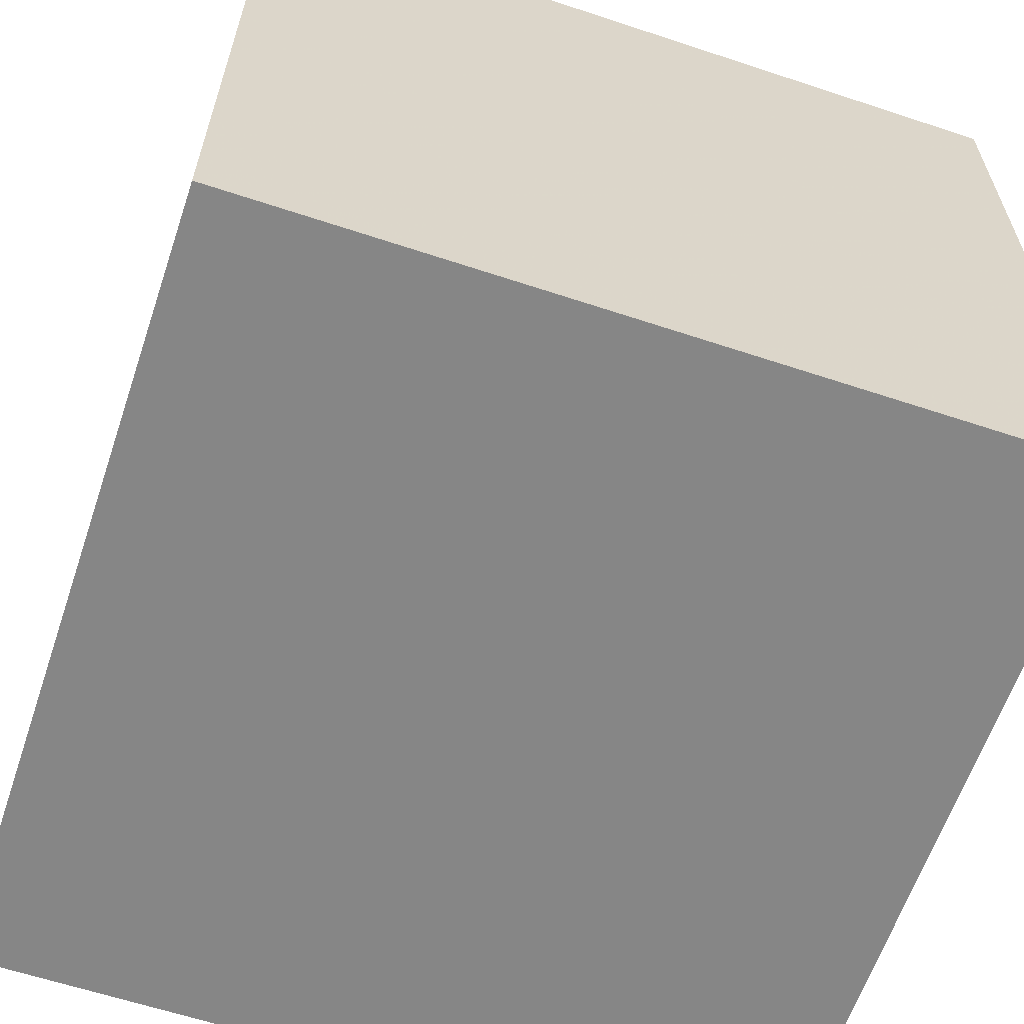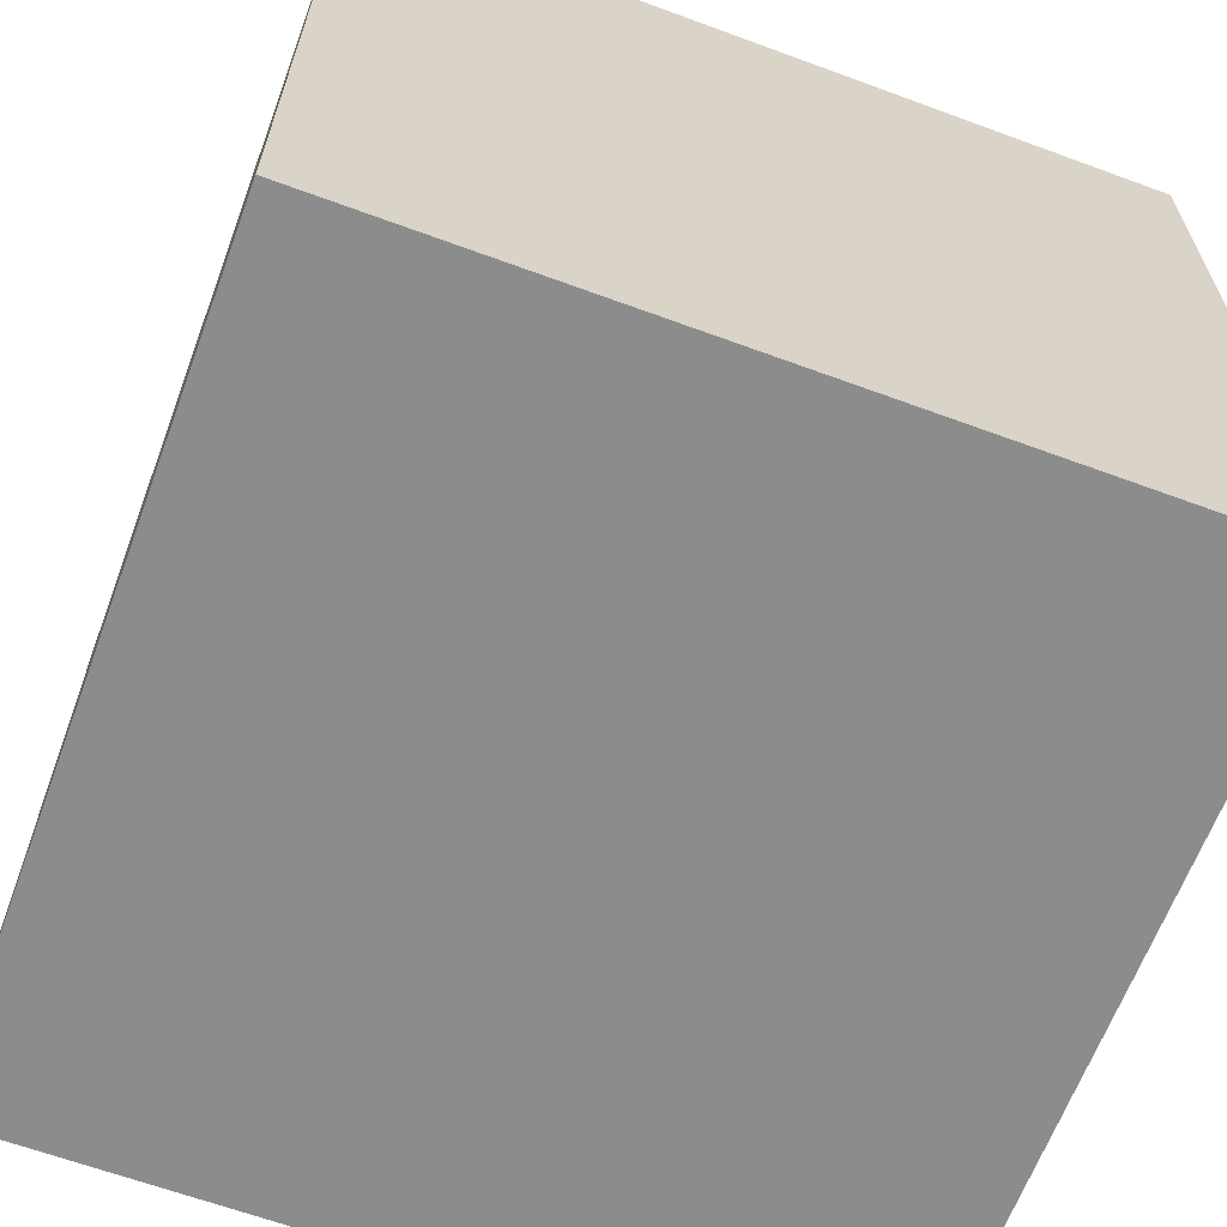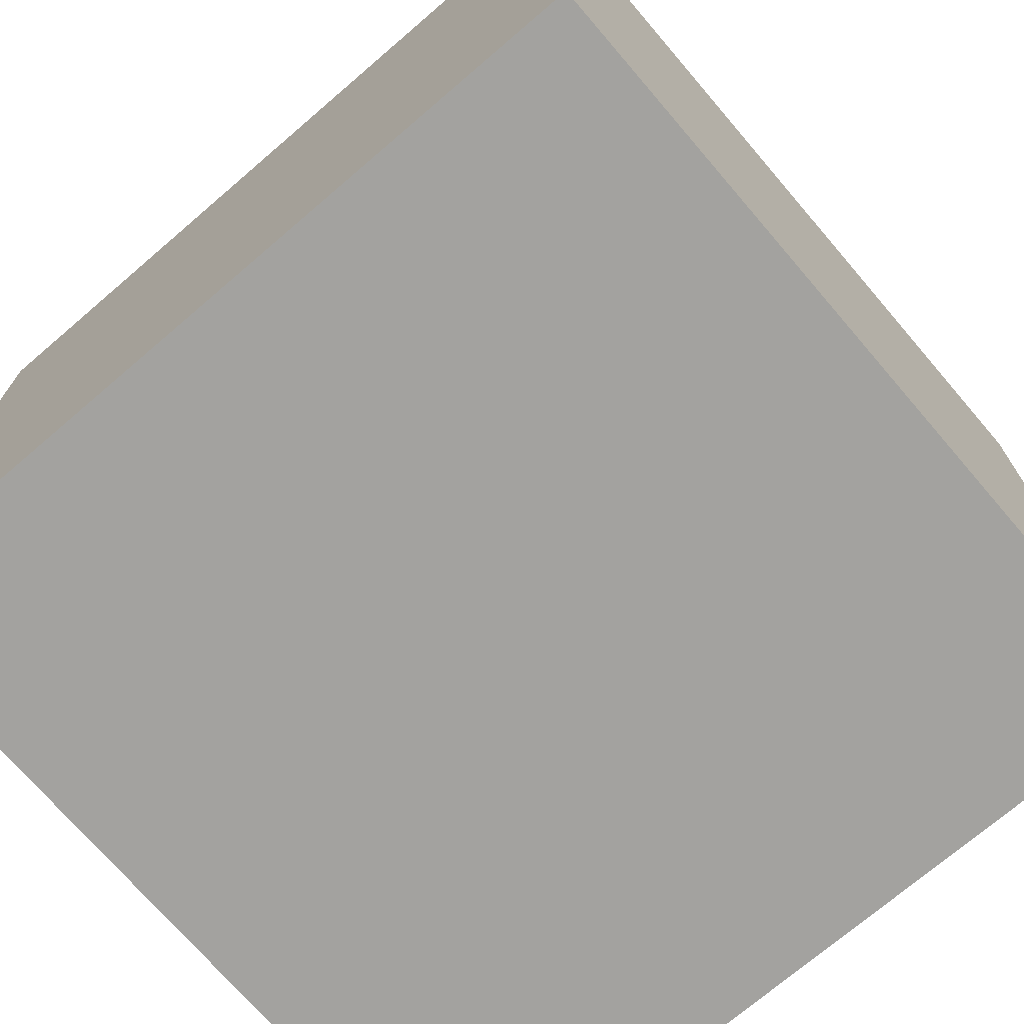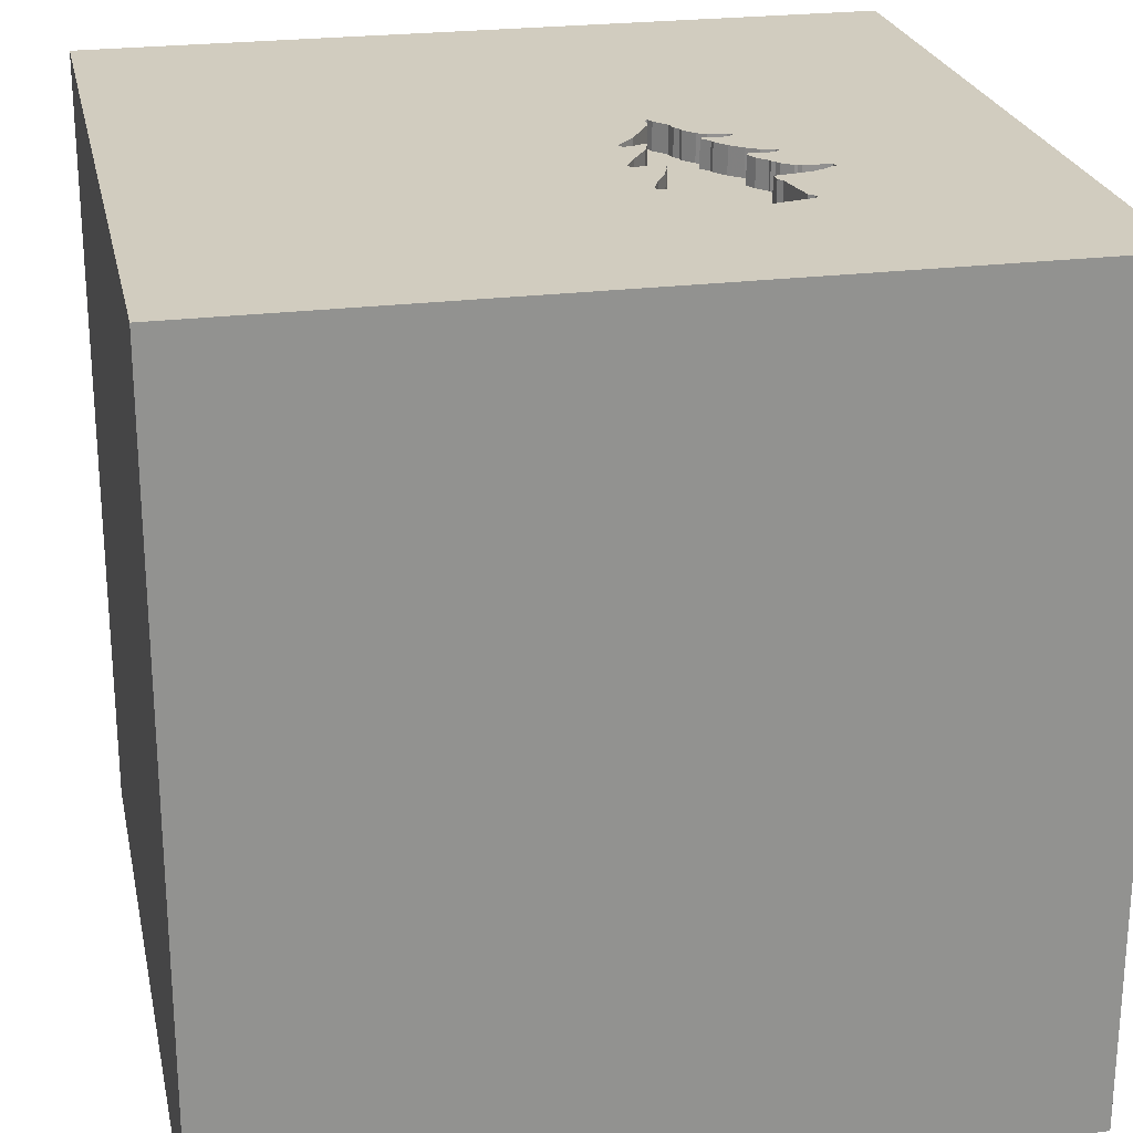
<metadata>
{"format":"obj","ext":"obj","renderer":"f3d","projection":"perspective","resolution":1024,"background":"white","views":[{"elev":-62.1,"azim":-18.6,"up":"+Z"},{"elev":-64.2,"azim":159.6,"up":"+Y"},{"elev":-72.5,"azim":40.6,"up":"+Z"},{"elev":24.0,"azim":168.2,"up":"+Y"}]}
</metadata>
<code>
o tree_131
v -0.2215 1.5 -0.4397
v -0.2215 1.4 -0.4397
v -0.4256 1.4 -0.008743
v -0.6486 1.5 -0.424
v -0.6486 1.4 -0.424
v -0.3633 1.5 0.1071
v -0.3633 1.4 0.1071
v -0.6383 1.5 -0.4262
v -0.3008 1.5 0.1476
v -0.3008 1.4 0.1476
v -0.7593 1.5 -0.4381
v -1.113 0.1237 -1.5
v -1.016 0.1432 1.5
v -0.6641 -0.7031 1.5
v -1.029 -1.5 -0.05208
v -0.5339 -1.5 1.25
v -0.8333 -1.5 -0.7292
v -1.5 -1.5 1.5
v -0.599 0.5208 1.5
v -0.5777 1.5 -0.3692
v -0.5777 1.4 -0.3692
v -0.5916 1.5 -0.7375
v -0.5916 1.4 -0.7375
v -0.2414 1.5 -0.3816
v -0.154 1.5 -0.5778
v -0.7004 1.5 -0.4399
v 0.01953 1.051 -1.5
v 0.2083 0.4557 1.5
v 0.625 0.07812 1.5
v 0.2214 1.172 1.5
v 0.2083 -0.4557 1.5
v 0.4427 -1.5 -1.035
v 0.599 -1.5 0.1953
v 0.3516 -1.5 -0.1823
v 0.1432 -1.5 1.016
v 0.01302 -1.5 -1.5
v -0.1302 -1.5 1.5
v 0.6901 1.5 -0.7812
v -0.2954 1.5 0.1734
v 0.2279 1.5 -0.1562
v -0.1302 1.5 -1.5
v 0.1302 1.5 1.5
v 0.3271 -0.5697 -1.5
v 1.5 -1.5 1.5
v -0.561 1.5 -0.2651
v -0.561 1.4 -0.2651
v -0.2233 1.5 -0.4231
v -0.6713 1.5 -0.5053
v -0.5314 1.5 -0.3034
v -0.4412 1.5 -0.01887
v 0.05208 -1.029 1.5
v -0.05208 -0 1.5
v 0 -1.5 -0.625
v -0.1302 -1.5 0.2865
v -0.3097 1.5 0.1818
v -0.4305 1.5 -0.8149
v -0.1271 1.5 -0.3252
v -0.4744 1.5 -0.1454
v -0.739 1.5 -0.4694
v -0.2222 1.5 -0.1651
v -0.2222 1.4 -0.1651
v -0.5355 1.5 -0.04453
v -0.5355 1.4 -0.04453
v -0.3203 1.5 0.1572
v -0.3856 1.5 0.05269
v -0.3856 1.4 0.05269
v -0.5812 1.5 -0.2339
v 1.12 0.3971 -1.5
v 1.25 0.3906 1.5
v 1.5 1.5 -1.5
v 1.5 1.5 1.5
v 1.042 -0.4427 1.5
v 1.042 -1.5 0.4167
v 1.25 -1.5 -0.1562
v 1.5 -1.5 -1.5
v -0.2426 1.5 -0.1029
v -0.2132 1.5 -0.02172
v -0.2132 1.4 -0.02172
v -0.5936 1.5 -0.5186
v -0.4916 1.5 -0.1669
v -0.4916 1.4 -0.1669
v -0.1429 1.5 -0.3488
v -0.1429 1.4 -0.3488
v -0.2233 1.4 -0.4231
v -0.5951 1.5 -0.274
v -0.245 1.5 -0.09564
v -0.245 1.4 -0.09564
v -0.1614 1.5 -0.2587
v -0.523 1.5 -0.03643
v -0.523 1.4 -0.03643
v -0.5441 1.5 -0.5647
v -0.1863 1.5 -0.6032
v -0.7365 1.5 -0.4322
v -0.7365 1.4 -0.4322
v -0.4569 1.5 -0.029
v -0.4569 1.4 -0.029
v -0.522 1.5 -0.2842
v -0.522 1.4 -0.2842
v -0.2462 1.5 -0.3537
v -0.2462 1.4 -0.3537
v -0.5729 -1.5 0.5208
v -0.5729 -1.5 -0.2083
v -0.7295 1.5 -0.4791
v -0.6308 1.5 -0.2395
v -0.7292 1.5 -0.3125
v -1.5 -1.5 -1.5
v -1.5 0.1823 -1.094
v -1.5 0.1823 0.4818
v -1.5 0.1302 0
v -1.5 0.1042 1.094
v -1.5 0.2083 -0.4557
v -1.5 -0.1562 -1.5
v -1.5 0.1042 1.5
v -1.5 1.042 0.4167
v -1.5 1.25 -0.2083
v -1.5 1.5 1.5
v -1.5 -0.625 0.638
v -1.5 -0.5469 -0.2148
v -1.5 -1.5 0.1562
v -1.5 0.625 -1.042
v -1.5 0.625 1.042
v -1.5 1.5 -1.5
v -1.5 1.5 0.1562
v -1.5 -1.276 -0.4948
v -1.5 -1.198 0.1823
v -1.5 -1.198 0.625
v -1.5 -0.4167 1.198
v -1.5 -0.3125 -1.055
v -1.5 0.8333 -0.2083
v -0.1527 1.5 -0.1044
v -0.3203 1.4 0.1572
v -0.4516 1.5 -0.1055
v -0.5951 1.4 -0.274
v -0.6115 1.5 -0.7548
v -0.269 1.5 0.07404
v -0.5756 1.5 -0.3589
v -0.6713 1.4 -0.5053
v -0.4516 1.4 -0.1055
v -0.2481 1.5 -0.3372
v -0.5587 1.5 -0.5831
v -0.5587 1.4 -0.5831
v -0.4549 1.5 -0.1209
v -0.4549 1.4 -0.1209
v 0.6771 -0.8333 1.5
v 0.625 -1.5 1.12
v 0.918 1.5 0.7129
v 0.7292 0.7552 1.5
v -0.2152 1.5 -0.1074
v -0.1689 1.5 -0.1172
v -0.2324 1.5 -0.4024
v -0.2448 1.5 -0.3217
v -0.2448 1.4 -0.3217
v -0.6611 1.5 -0.4321
v -0.2253 1.5 -0.3312
v -0.2253 1.4 -0.3312
v -0.7636 1.5 -0.4587
v -0.7636 1.4 -0.4587
v -0.292 1.5 0.1135
v -0.2481 1.4 -0.3372
v -0.4256 1.5 -0.008742
v -0.182 1.5 -0.5073
v -0.3621 1.5 -0.5443
v -0.1367 1.5 -0.3447
v 1.5 -0.9961 -0.2881
v 1.5 0.682 -0.8317
v 1.5 0.6763 0.542
v 1.5 -0.1042 -1.5
v 1.5 -0.1302 1.5
v 1.5 -1.5 0.1042
v 1.5 1.5 0.1562
v -0.148 1.5 -0.09479
v -0.6404 1.5 -0.259
v -0.6404 1.4 -0.259
v -0.6308 1.4 -0.2395
v -1.25 -0.4427 1.5
v -1.224 0.625 1.5
v -1.23 1.5 0.2083
v -0.2285 1.5 -0.09378
v -0.6356 1.5 -0.2492
v -0.2381 1.5 -0.3662
v -0.2381 1.4 -0.3662
v -0.1698 1.5 -0.6014
v -0.1698 1.4 -0.6014
v -0.4234 1.5 -0.0738
v -0.4234 1.4 -0.0738
v -0.6383 1.4 -0.4262
v -0.5441 1.4 -0.5647
v -0.5341 1.5 -0.2655
v -0.5341 1.4 -0.2655
v -0.5377 1.5 -0.05483
v -0.5377 1.4 -0.05483
v -0.1573 1.5 -0.5933
v -0.1614 1.4 -0.2588
v -0.3621 1.4 -0.5443
v -0.3345 1.5 -0.5663
v -0.3345 1.4 -0.5663
v -0.4976 1.5 -0.06875
v -0.4976 1.4 -0.06875
v -0.5998 1.5 -0.3968
v -0.5998 1.4 -0.3968
v -0.5902 1.5 -0.3773
v -0.5902 1.4 -0.3773
v -0.154 1.4 -0.5778
v -0.4948 -0.1693 1.5
v -0.4167 1.042 1.5
v -0.2865 -1.5 -1.094
v -0.6056 1.5 -0.7776
v -0.5157 1.5 -0.1871
v -0.2954 1.4 0.1734
v -0.1573 1.4 -0.5933
v -0.2414 1.4 -0.3816
v -0.6115 1.4 -0.7548
v -0.5756 1.4 -0.3589
v -0.3097 1.4 0.1818
v -0.1271 1.4 -0.3252
v 1.12 -1.5 -0.625
v -0.4305 1.4 -0.8149
v -0.7593 1.4 -0.4381
v -0.4366 1.5 -0.06022
v -0.5375 1.5 -0.2055
v -0.5375 1.4 -0.2055
v -0.1304 1.5 -0.3407
v -0.1304 1.4 -0.3407
v -0.1575 1.5 -0.1143
v -0.1575 1.4 -0.1143
v -0.541 1.5 -0.3232
v -0.2285 1.4 -0.09378
v -0.148 1.4 -0.09479
v -0.2219 1.5 -0.1006
v -0.292 1.4 0.1135
v -0.2152 1.4 -0.1074
v -0.371 1.5 0.07109
v -0.371 1.4 0.07109
v -0.6056 1.4 -0.7776
v -0.4366 1.4 -0.06022
v -0.739 1.4 -0.4694
v -0.39 1.5 0.0321
v -0.39 1.4 0.0321
v -0.7257 1.5 -0.4829
v -0.7257 1.4 -0.4829
v -0.2421 1.5 -0.3599
v -0.5812 1.4 -0.2339
v -0.182 1.4 -0.5073
v -0.7004 1.4 -0.4399
v -0.6611 1.4 -0.4321
v -0.6137 1.5 -0.7651
v -0.6137 1.4 -0.7651
v -0.5415 1.5 -0.5276
v -0.5415 1.4 -0.5276
v -0.541 1.4 -0.3232
v -0.1863 1.4 -0.6032
v -0.1689 1.4 -0.1172
f 18 126 119
f 175 113 18
f 113 127 18
f 16 37 18
f 18 14 175
f 126 125 119
f 127 117 18
f 117 126 18
f 113 110 127
f 37 51 18
f 119 15 18
f 51 14 18
f 125 124 119
f 15 101 18
f 175 13 113
f 117 125 126
f 18 101 16
f 16 35 37
f 37 44 51
f 14 204 175
f 110 117 127
f 124 106 119
f 119 106 15
f 204 13 175
f 113 121 110
f 110 108 117
f 117 118 125
f 101 35 16
f 35 44 37
f 51 31 14
f 13 176 113
f 116 121 113
f 15 102 101
f 35 145 44
f 176 116 113
f 118 124 125
f 101 54 35
f 31 204 14
f 117 109 118
f 102 54 101
f 44 144 51
f 121 108 110
f 108 109 117
f 106 17 15
f 144 31 51
f 31 52 204
f 17 102 15
f 204 19 13
f 13 19 176
f 118 106 124
f 54 33 35
f 52 19 204
f 19 116 176
f 33 145 35
f 121 114 108
f 109 111 118
f 34 33 54
f 144 72 31
f 31 29 52
f 52 28 19
f 116 114 121
f 102 53 54
f 33 73 145
f 205 116 19
f 118 128 106
f 53 34 54
f 73 44 145
f 44 72 144
f 114 109 108
f 111 128 118
f 17 206 102
f 72 29 31
f 29 28 52
f 28 205 19
f 114 129 109
f 106 206 17
f 206 53 102
f 28 30 205
f 123 114 116
f 129 111 109
f 128 112 106
f 177 123 116
f 114 115 129
f 111 107 128
f 12 106 112
f 44 168 72
f 72 69 29
f 55 177 116
f 53 32 34
f 33 74 73
f 73 169 44
f 166 168 44
f 36 206 106
f 164 44 169
f 166 44 164
f 29 147 28
f 205 42 116
f 123 115 114
f 129 120 111
f 120 107 111
f 107 112 128
f 43 106 12
f 43 36 106
f 168 69 72
f 147 30 28
f 30 42 205
f 55 116 42
f 206 32 53
f 32 216 34
f 216 33 34
f 74 169 73
f 89 55 64
f 64 6 89
f 158 9 39
f 135 158 39
f 89 177 55
f 69 147 29
f 6 232 65
f 160 89 6
f 65 237 160
f 6 65 160
f 39 40 135
f 190 104 177
f 62 190 177
f 177 89 62
f 129 122 120
f 216 74 33
f 89 160 50
f 89 50 95
f 40 130 171
f 77 135 40
f 40 171 77
f 104 190 197
f 184 132 104
f 219 184 104
f 104 197 219
f 115 122 129
f 40 57 88
f 76 148 149
f 224 130 40
f 60 76 149
f 149 224 40
f 40 88 60
f 60 149 40
f 142 58 104
f 104 132 142
f 220 67 104
f 104 208 220
f 105 177 104
f 36 32 206
f 147 71 30
f 146 55 42
f 229 148 76
f 76 86 178
f 76 178 229
f 104 58 80
f 104 80 208
f 45 49 105
f 104 179 172
f 85 45 105
f 105 104 172
f 105 172 85
f 120 112 107
f 32 75 216
f 69 71 147
f 39 55 146
f 38 57 40
f 82 163 222
f 241 99 139
f 222 57 38
f 139 151 154
f 82 222 38
f 139 154 82
f 180 241 139
f 38 24 180
f 139 82 38
f 38 180 139
f 105 49 226
f 136 20 201
f 105 226 136
f 199 8 105
f 201 199 105
f 105 136 201
f 97 49 45
f 45 188 97
f 177 105 93
f 59 103 122
f 177 93 11
f 156 59 122
f 156 122 177
f 177 11 156
f 123 122 115
f 120 122 112
f 216 169 74
f 165 166 164
f 168 71 69
f 150 24 38
f 47 150 38
f 161 1 47
f 38 161 47
f 26 93 105
f 105 8 4
f 4 153 26
f 105 4 26
f 122 103 239
f 48 79 122
f 122 239 48
f 177 122 123
f 12 112 122
f 166 71 168
f 71 42 30
f 40 39 146
f 25 161 38
f 38 92 182
f 38 182 192
f 38 192 25
f 122 79 248
f 140 22 122
f 122 248 91
f 122 91 140
f 27 43 12
f 92 38 56
f 56 195 92
f 68 43 27
f 36 75 32
f 216 75 169
f 146 42 71
f 195 56 162
f 122 22 134
f 246 207 122
f 122 134 246
f 27 12 122
f 43 75 36
f 164 169 75
f 38 40 146
f 56 122 207
f 70 68 27
f 41 56 38
f 41 122 56
f 170 166 165
f 170 71 166
f 170 38 146
f 70 41 38
f 41 27 122
f 70 27 41
f 167 43 68
f 167 165 164
f 70 170 165
f 170 146 71
f 70 38 170
f 70 167 68
f 167 75 43
f 167 164 75
f 70 165 167
f 228 227 78
f 228 231 227
f 228 78 171
f 78 227 87
f 252 231 228
f 229 178 227
f 227 231 229
f 77 171 78
f 228 171 130
f 238 78 87
f 178 86 87
f 87 227 178
f 149 148 231
f 231 252 149
f 225 252 228
f 148 229 231
f 78 230 135
f 135 77 78
f 130 224 225
f 225 228 130
f 78 238 233
f 87 185 238
f 87 86 76
f 252 225 149
f 230 158 135
f 78 233 230
f 224 149 225
f 233 238 66
f 185 87 143
f 238 185 3
f 76 60 61
f 61 87 76
f 230 10 158
f 7 230 233
f 65 232 233
f 233 66 65
f 66 238 65
f 138 185 143
f 143 87 61
f 160 237 238
f 238 3 160
f 185 235 3
f 60 88 61
f 9 158 10
f 131 10 230
f 7 131 230
f 7 233 6
f 232 6 233
f 237 65 238
f 132 184 185
f 185 138 132
f 142 132 138
f 138 143 142
f 152 143 61
f 235 185 219
f 235 96 3
f 193 61 88
f 10 209 9
f 10 131 209
f 131 7 64
f 6 64 7
f 184 219 185
f 143 152 81
f 193 152 61
f 50 160 3
f 3 96 50
f 219 197 235
f 96 235 198
f 39 9 209
f 214 209 131
f 64 55 131
f 58 142 143
f 143 81 58
f 81 152 98
f 155 152 193
f 95 50 96
f 198 235 197
f 198 90 96
f 215 193 88
f 88 57 215
f 209 214 39
f 214 131 55
f 81 80 58
f 189 81 98
f 159 98 152
f 154 151 152
f 152 155 154
f 155 193 83
f 96 90 95
f 197 190 198
f 191 90 198
f 193 215 83
f 55 39 214
f 208 80 81
f 81 221 208
f 189 221 81
f 97 188 189
f 189 98 97
f 100 98 159
f 159 152 139
f 151 139 152
f 155 83 154
f 89 95 90
f 191 198 190
f 63 90 191
f 223 83 215
f 57 222 223
f 223 215 57
f 221 220 208
f 46 221 189
f 188 45 189
f 250 98 100
f 139 99 100
f 100 159 139
f 82 154 83
f 62 89 90
f 90 63 62
f 190 62 191
f 63 191 62
f 163 82 83
f 83 223 163
f 222 163 223
f 221 242 220
f 221 46 242
f 46 189 45
f 98 250 49
f 49 97 98
f 194 250 100
f 99 241 100
f 67 220 242
f 133 242 46
f 45 85 46
f 250 226 49
f 250 194 249
f 211 194 100
f 241 180 181
f 181 100 241
f 242 174 67
f 242 133 174
f 133 46 85
f 250 213 226
f 249 21 250
f 187 249 194
f 211 2 194
f 181 211 100
f 180 24 181
f 104 67 174
f 133 173 174
f 85 172 133
f 136 226 213
f 250 21 213
f 21 249 200
f 91 248 249
f 249 187 91
f 141 187 194
f 84 2 211
f 196 194 2
f 211 181 24
f 179 104 174
f 174 173 179
f 173 133 172
f 213 21 136
f 21 200 202
f 200 249 186
f 249 248 79
f 140 91 187
f 187 141 140
f 141 194 217
f 47 1 2
f 2 84 47
f 150 47 84
f 84 211 150
f 195 162 194
f 194 196 195
f 243 196 2
f 24 150 211
f 172 179 173
f 20 136 21
f 201 20 21
f 21 202 201
f 199 201 202
f 202 200 199
f 8 199 200
f 200 186 8
f 186 249 137
f 79 48 137
f 137 249 79
f 23 141 217
f 217 194 162
f 162 56 217
f 1 161 2
f 196 243 251
f 243 2 161
f 186 137 245
f 22 140 141
f 141 23 22
f 23 217 234
f 56 207 217
f 196 251 92
f 92 195 196
f 251 243 203
f 4 8 186
f 186 5 4
f 186 245 5
f 245 137 244
f 48 239 240
f 240 137 48
f 212 23 234
f 234 217 207
f 203 183 251
f 161 25 203
f 203 243 161
f 5 245 4
f 245 244 153
f 137 240 244
f 240 239 103
f 134 22 23
f 23 212 134
f 234 247 212
f 251 183 92
f 210 183 203
f 153 4 245
f 26 153 244
f 240 236 244
f 103 59 236
f 236 240 103
f 207 246 247
f 247 234 207
f 212 247 134
f 182 92 183
f 192 182 183
f 183 210 192
f 25 192 210
f 210 203 25
f 244 94 26
f 244 236 94
f 246 134 247
f 93 26 94
f 94 236 218
f 59 156 157
f 157 236 59
f 94 218 93
f 236 157 218
f 156 11 157
f 11 93 218
f 218 157 11

</code>
